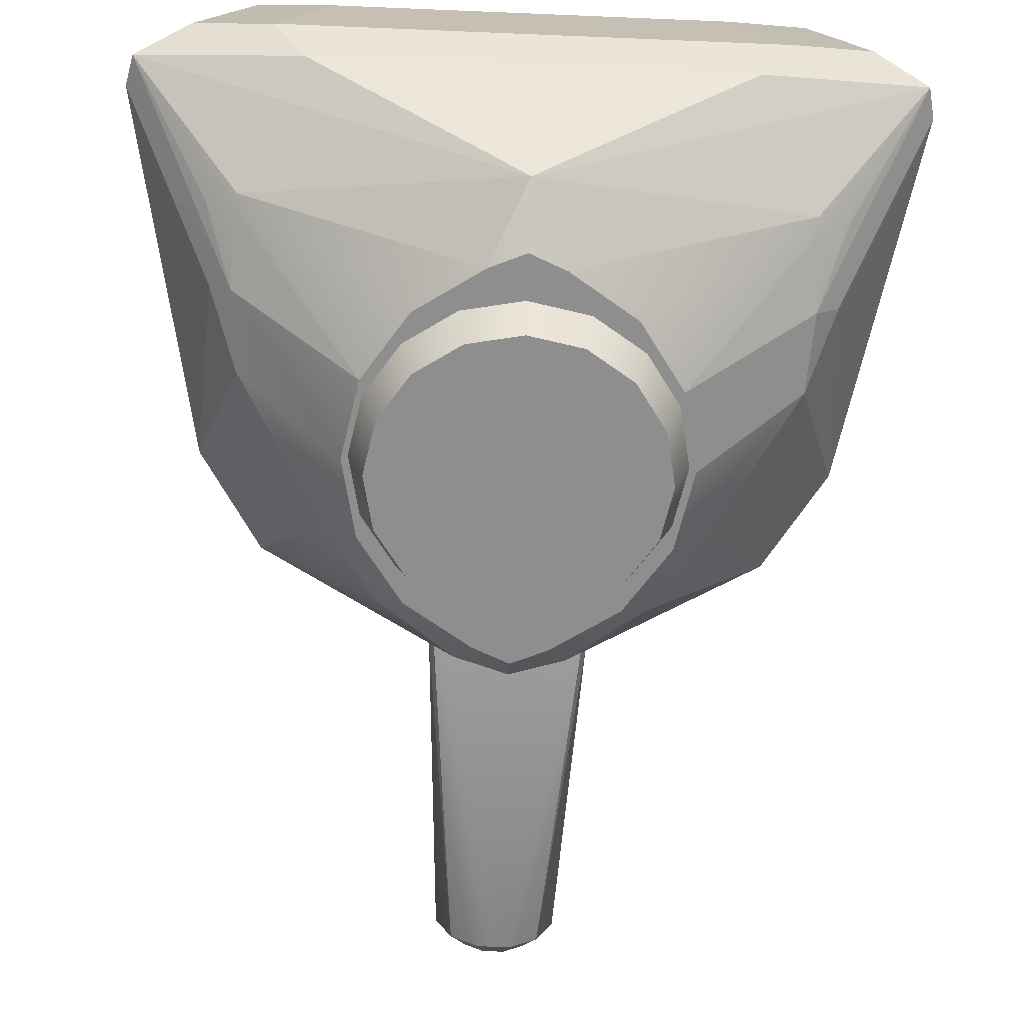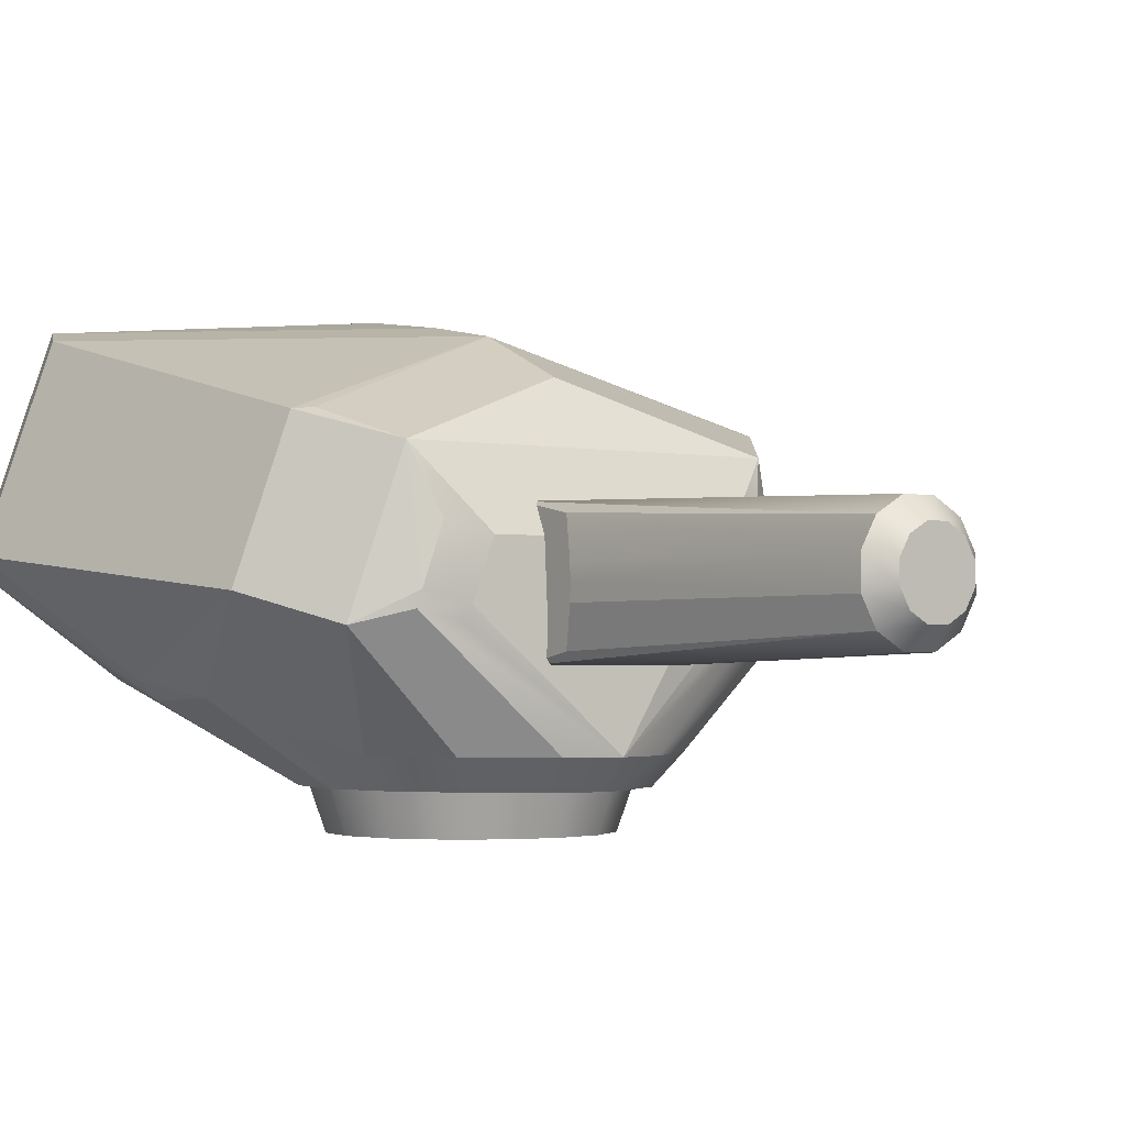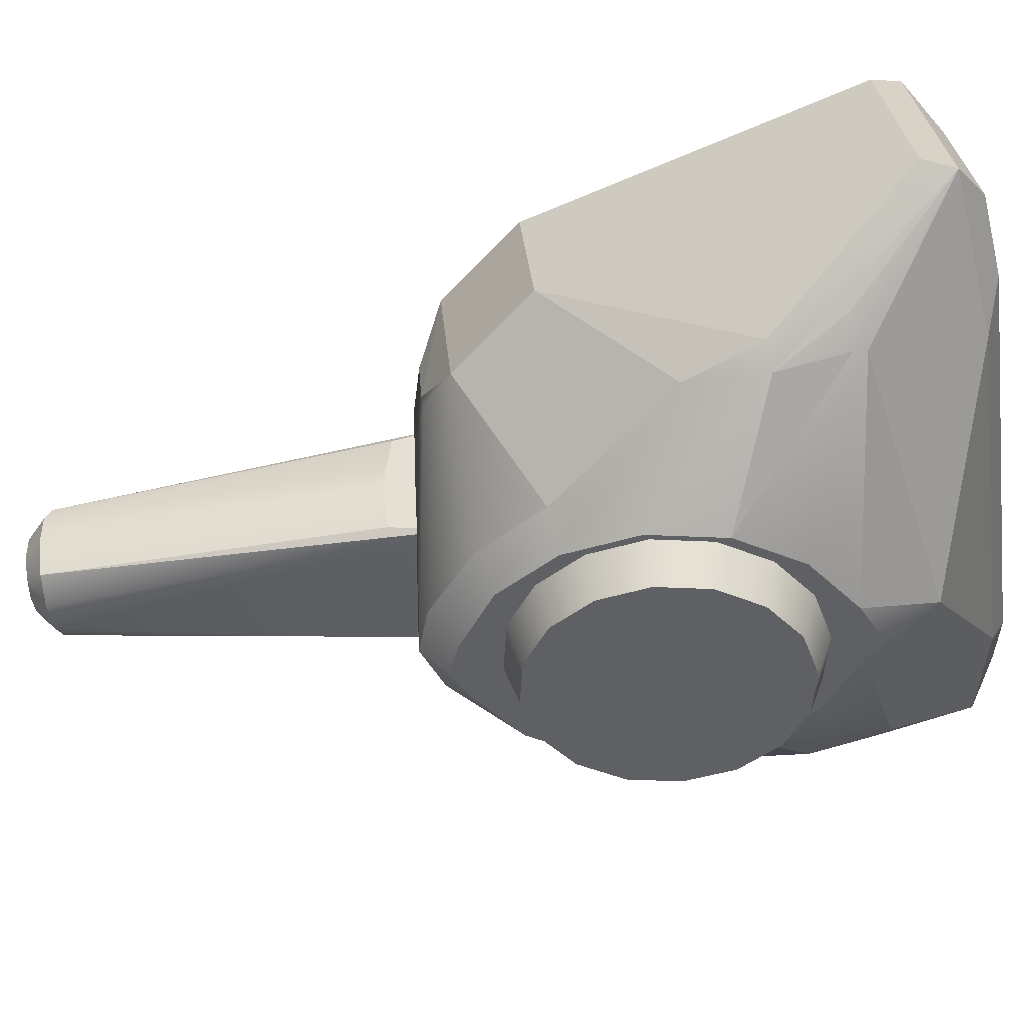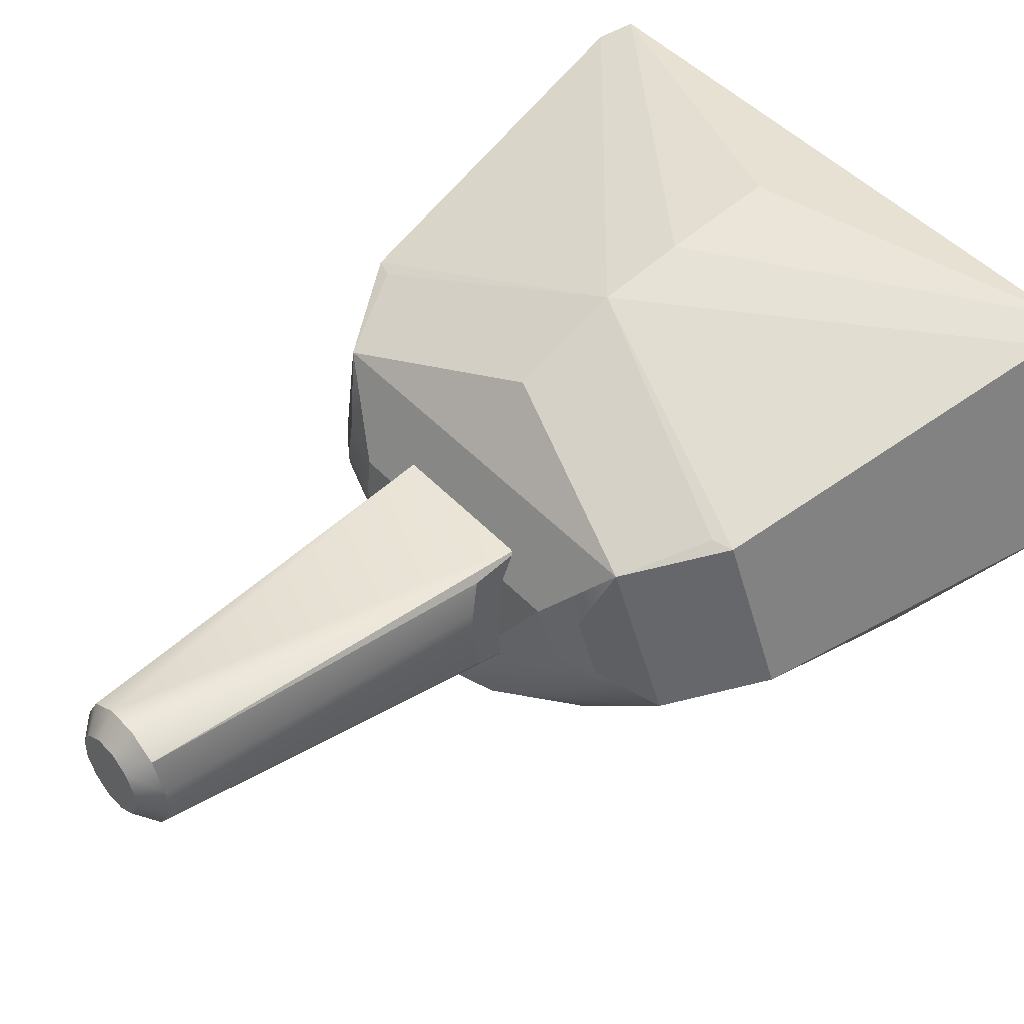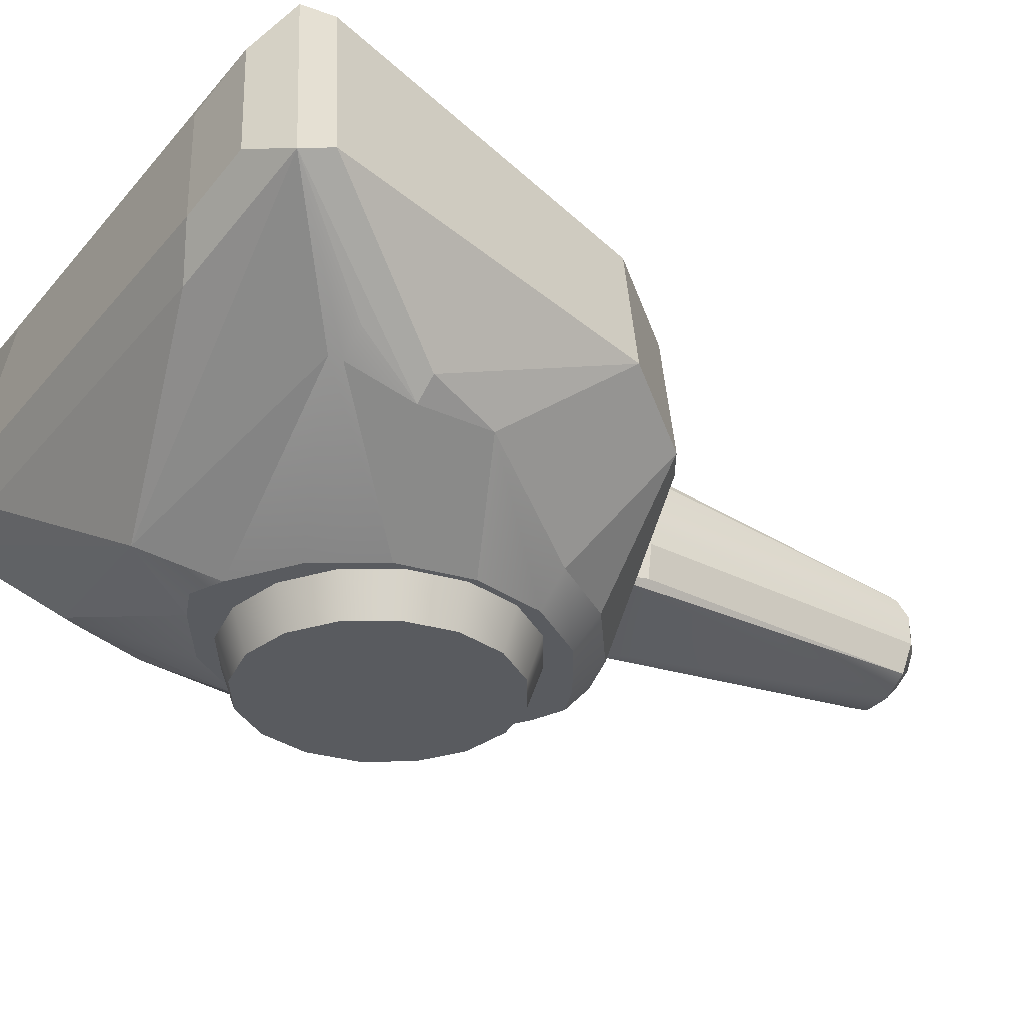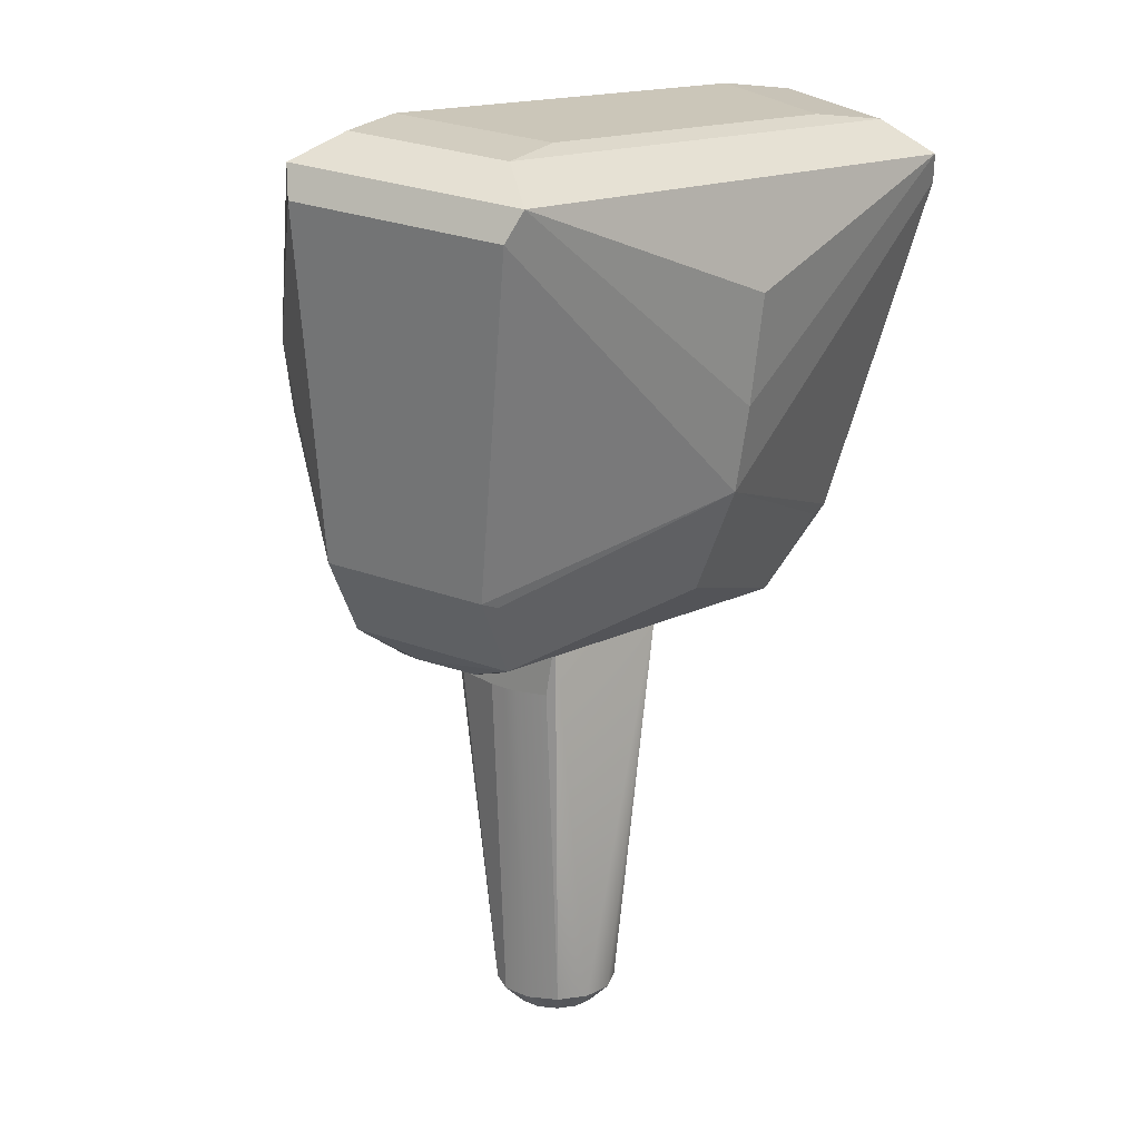
<metadata>
{"format":"obj","ext":"obj","renderer":"f3d","projection":"perspective","resolution":1024,"background":"white","views":[{"elev":-65.0,"azim":177.6,"up":"+Z"},{"elev":-2.0,"azim":-36.6,"up":"+Z"},{"elev":-44.6,"azim":98.2,"up":"+Z"},{"elev":46.7,"azim":49.8,"up":"+Z"},{"elev":-32.3,"azim":-123.1,"up":"+Z"},{"elev":15.6,"azim":-47.2,"up":"+Y"}]}
</metadata>
<code>
o Base_BF_Block_111.003
v 0.3302 0.8442 -1.404
v 0 0.9099 -1.404
v 0 0.8236 -1.65
v 0.2972 0.7645 -1.65
v -0.3302 -0.7501 -1.404
v -0.6101 -0.563 -1.404
v -0.7971 -0.2831 -1.404
v -0.8628 0.04708 -1.404
v -0.7971 0.3773 -1.404
v -0.6101 0.6572 -1.404
v -0.3302 0.8442 -1.404
v 0.6101 0.6572 -1.404
v 0.7971 0.3773 -1.404
v 0.8628 0.04708 -1.404
v 0.7971 -0.2831 -1.404
v 0.6101 -0.563 -1.404
v 0.3302 -0.7501 -1.404
v 0 -0.8157 -1.404
v -0.7765 0.04708 -1.65
v -0.7174 0.3442 -1.65
v 0.7174 -0.2501 -1.65
v 0.5491 -0.502 -1.65
v -0.2972 0.7645 -1.65
v 0.7174 0.3442 -1.65
v 0.7765 0.04708 -1.65
v -0.5491 0.5962 -1.65
v 0.2972 -0.6703 -1.65
v -0.2972 -0.6703 -1.65
v 0 -0.7295 -1.65
v 0.5491 0.5962 -1.65
v -0.7174 -0.2501 -1.65
v -0.5491 -0.502 -1.65
f 1 4 3 2
f 5 18 17 16 15 14 13 12 1 2 11 10 9 8 7 6
f 9 20 19 8
f 16 22 21 15
f 2 3 23 11
f 14 25 24 13
f 10 26 20 9
f 17 27 22 16
f 28 32 31 19 20 26 23 3 4 30 24 25 21 22 27 29
f 6 32 28 5
f 15 21 25 14
f 11 23 26 10
f 18 29 27 17
f 5 28 29 18
f 12 30 4 1
f 7 31 32 6
f 13 24 30 12
f 8 19 31 7
o Barrel_Cylinder.001
v -0.06021 -3.479 -0.5974
v -0.1645 -3.479 -0.5372
v -0.2513 -3.364 -0.624
v -0.09199 -3.364 -0.716
v -0.2247 -3.479 -0.3125
v -0.1645 -3.479 -0.2082
v -0.2513 -3.364 -0.1214
v -0.3433 -3.364 -0.2807
v -0.06021 -3.479 -0.148
v -0.09199 -3.364 -0.02942
v -0.2247 -3.479 -0.4329
v -0.3433 -3.364 -0.4647
v 0.2247 -3.479 -0.4329
v 0.1645 -3.479 -0.5372
v 0.2513 -3.364 -0.624
v 0.3433 -3.364 -0.4647
v 0.06021 -3.479 -0.5974
v 0.09199 -3.364 -0.716
v 0.2513 -3.364 -0.1214
v 0.3433 -3.364 -0.2807
v 0.1645 -3.479 -0.2082
v 0.2247 -3.479 -0.3125
v 0.06021 -3.479 -0.148
v 0.09199 -3.364 -0.02942
v -0.4331 -1.409 -0.2723
v 0.4331 -1.409 -0.2723
v 0.4331 -1.381 -0.0389
v -0.4331 -1.381 -0.0389
v 0.4331 -1.182 -0.001734
v 0.4331 -1.005 0.03416
v -0.4331 -1.005 0.03416
v 0.4331 -0.8294 -0.01054
v -0.4331 -0.8294 -0.01054
v 0.4331 -0.6906 -0.127
v -0.4331 -0.6906 -0.127
v 0.4331 -0.6161 -0.2921
v -0.4331 -0.6161 -0.2921
v 0.4331 -1.409 -0.4732
v 0.4331 -1.005 -0.7796
v 0.4331 -0.8294 -0.7349
v 0.4331 -0.6906 -0.6185
v 0.4331 -0.6161 -0.4534
v 0.4331 -1.412 -0.3727
v -0.4331 -1.412 -0.3727
v -0.4331 -1.381 -0.7065
v 0.4331 -1.381 -0.7065
v -0.4331 -1.005 -0.7796
v -0.4331 -0.8294 -0.7349
v -0.4331 -0.6906 -0.6185
v -0.4331 -0.6161 -0.4534
v -0.4331 -1.409 -0.4732
f 78 47 71
f 58 78 71
f 44 83 77 35
f 81 77 63 65
f 65 69 82
f 77 83 63
f 83 76 63
f 72 66 61 58
f 60 39 63
f 51 59 62
f 79 77 81
f 79 35 77
f 44 76 83
f 74 68 72
f 33 34 35 36
f 37 38 39 40
f 38 41 42 39
f 34 43 44 35
f 45 46 47 48
f 43 37 40 44
f 49 33 36 50
f 46 49 50 47
f 52 51 53 54
f 41 55 56 42
f 54 45 48 52
f 55 53 51 56
f 63 62 64 65
f 65 64 66 67
f 67 66 68 69
f 79 80 72 71
f 80 81 73 72
f 81 82 74 73
f 74 82 69 68
f 47 50 71
f 48 70 75
f 52 58 59 51
f 58 75 70
f 58 70 78
f 58 71 72
f 58 61 59
f 66 64 61
f 65 67 69
f 65 82 81
f 48 75 58 52
f 74 72 73
f 76 57 63
f 57 60 63
f 36 35 79
f 39 42 63
f 36 79 71 50
f 59 61 62
f 61 64 62
f 56 51 62
f 43 34 33
f 43 33 49
f 43 49 46
f 43 46 45
f 43 45 54
f 43 54 53
f 43 53 55
f 80 79 81
f 43 55 41
f 43 41 38
f 43 38 37
f 40 39 60 57
f 40 57 76 44
f 62 63 42 56
f 78 70 48 47
f 68 66 72
o Turret_Ball_Sphere.003
v 0 -1.111 -1.404
v 0 -1.272 -1.227
v -0.2994 -1.174 -1.227
v -0.1991 -1.025 -1.404
v -0.7105 -0.8594 -1.227
v -0.5669 -0.7791 -1.404
v -0.9853 -0.4482 -1.227
v -0.8127 -0.4112 -1.404
v -0.899 0.02272 -1.404
v -0.8127 0.4566 -1.404
v -0.5669 0.8245 -1.404
v -0.1991 1.07 -1.404
v 0 1.157 -1.404
v 0.1991 -1.025 -1.404
v 0.2994 -1.174 -1.227
v 0.7105 -0.8594 -1.227
v 0.5669 -0.7791 -1.404
v 0.9853 -0.4482 -1.227
v 0.8127 -0.4112 -1.404
v 0.899 0.02272 -1.404
v 0.8127 0.4566 -1.404
v 0.5669 0.8245 -1.404
v 0.1991 1.07 -1.404
v 0 1.003 1.14
v 0 1.493 -1.236
v 0 0.3836 1.052
v 0 -0.1015 0.9631
v 0 -0.6939 0.6983
v -1.643 1.146 -0.7466
v -1.47 1.22 -0.8524
v -1.487 1.147 -0.8631
v -1.617 0.726 -0.8525
v -1.493 0.7413 -0.9612
v -1.471 0.2881 -0.9404
v 1.643 1.146 -0.7466
v 1.487 1.147 -0.8631
v 1.47 1.22 -0.8524
v 1.617 0.726 -0.8525
v 1.493 0.7413 -0.9612
v 1.471 0.2881 -0.9404
v -1.16 1.848 -0.5082
v -1.106 -1.003 0.3121
v -1.371 -0.8904 -0.5819
v -1.078 1.829 0.6291
v -1.336 1.939 -0.244
v -1.776 1.89 -0.1197
v -1.517 1.78 0.7534
v -2.066 1.748 -0.2523
v -1.689 1.588 1.017
v -1.347 -0.5591 0.4831
v -1.769 1.421 0.9555
v -2.111 1.566 -0.1972
v -1.722 -0.4084 -0.412
v -1.46 -0.5194 0.4729
v 1.16 1.848 -0.5082
v 1.106 -1.003 0.3121
v 1.689 1.588 1.017
v 1.371 -0.8904 -0.5819
v 1.078 1.829 0.6291
v 1.517 1.78 0.7534
v 1.776 1.89 -0.1197
v 1.336 1.939 -0.244
v 2.066 1.748 -0.2523
v 1.347 -0.5591 0.4831
v 2.111 1.566 -0.1972
v 1.769 1.421 0.9555
v 1.46 -0.5194 0.4729
v 1.722 -0.4084 -0.412
v -0.826 -1.158 -0.4835
v -0.8514 -1.141 -0.5728
v -1.078 -1.097 -0.4113
v -1.096 -1.081 -0.5024
v -0.7293 -1.203 -0.1426
v -0.9765 -1.134 -0.07185
v 0.826 -1.158 -0.4835
v 0.8514 -1.141 -0.5728
v 1.078 -1.097 -0.4113
v 1.096 -1.081 -0.5024
v 0.7293 -1.203 -0.1426
v 0.9765 -1.134 -0.07185
f 127 128 129 130
f 135 134 132 131
f 142 143 144 145
f 126 125 137 136
f 146 144 143 140
f 150 151 148 149
f 140 143 130 132
f 137 134 135 136
f 110 150 149
f 85 158 162
f 151 121 148
f 151 123 121
f 92 117 116 93
f 104 119 122
f 106 108 120
f 95 113 108
f 113 131 108
f 131 124 108
f 112 116 131
f 156 152 85 162
f 133 125 111 110
f 147 150 110
f 134 137 110
f 137 133 110
f 142 145 128 127
f 147 139 150
f 139 147 110 111
f 149 148 146 140
f 93 116 114
f 110 149 140 109
f 136 135 115
f 117 136 115
f 90 126 136 117
f 125 139 111
f 141 151 150 139
f 125 133 137
f 163 160 139
f 144 146 145
f 146 138 145
f 160 141 139
f 129 131 132 130
f 162 139 125 156
f 127 130 143
f 127 143 142
f 86 155 126 88
f 128 145 138 124
f 115 135 131 116
f 122 118 146
f 120 108 146
f 108 138 146
f 108 124 138
f 101 123 151 141
f 124 131 128
f 131 129 128
f 126 154 125
f 154 157 125
f 132 134 110 109
f 132 107 140
f 84 85 86 87
f 87 86 88 89
f 89 88 90 91
f 84 97 98 85
f 97 100 99 98
f 100 102 101 99
f 87 89 91 92 93 94 95 96 106 105 104 103 102 100 97 84
f 152 154 155 153
f 158 159 161 160
f 159 85 161
f 123 122 121
f 85 98 161
f 119 118 122
f 152 153 85
f 153 155 85
f 155 86 85
f 159 158 85
f 93 114 113 94
f 105 106 120
f 106 96 108
f 96 95 108
f 158 160 163 162
f 113 114 131
f 114 112 131
f 132 109 107
f 156 157 154 152
f 101 102 123
f 102 103 123
f 94 113 95
f 116 112 114
f 117 115 116
f 162 163 139
f 121 122 146 148
f 160 161 141
f 104 105 120 119
f 99 101 141
f 103 104 122 123
f 118 119 146
f 119 120 146
f 91 117 92
f 91 90 117
f 157 156 125
f 155 154 126
f 107 109 140
f 90 88 126
f 98 99 141 161

</code>
